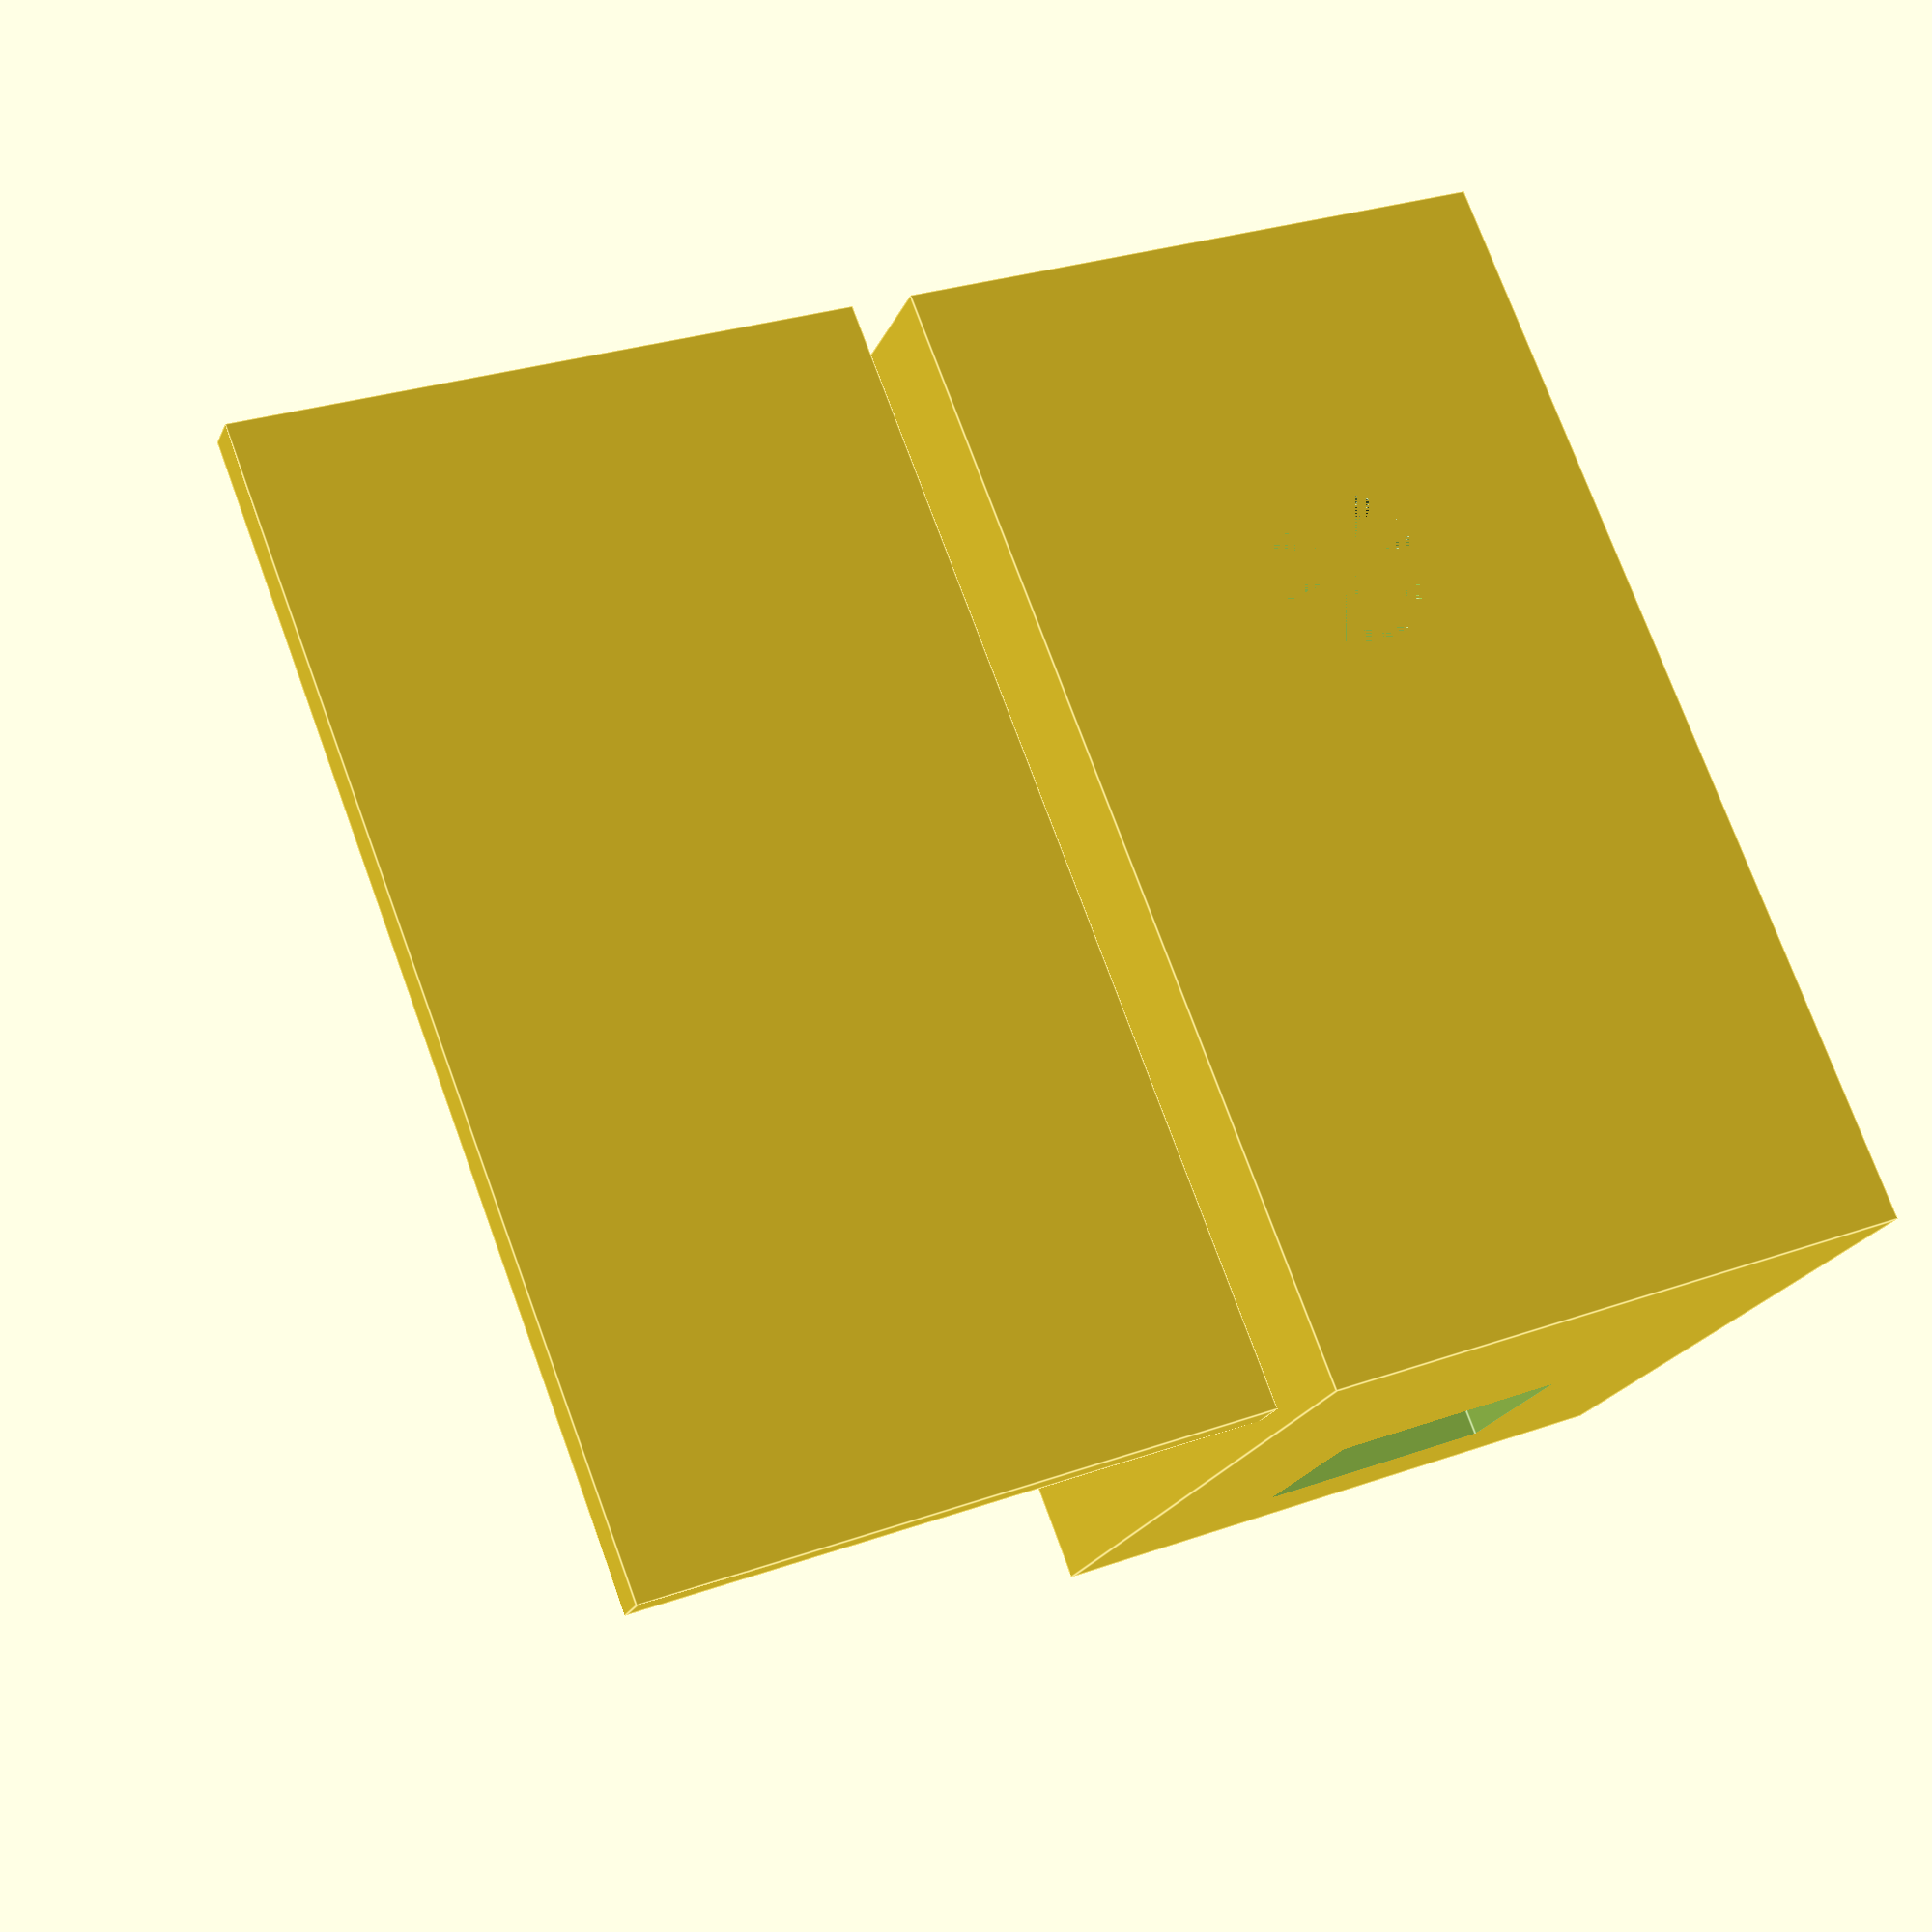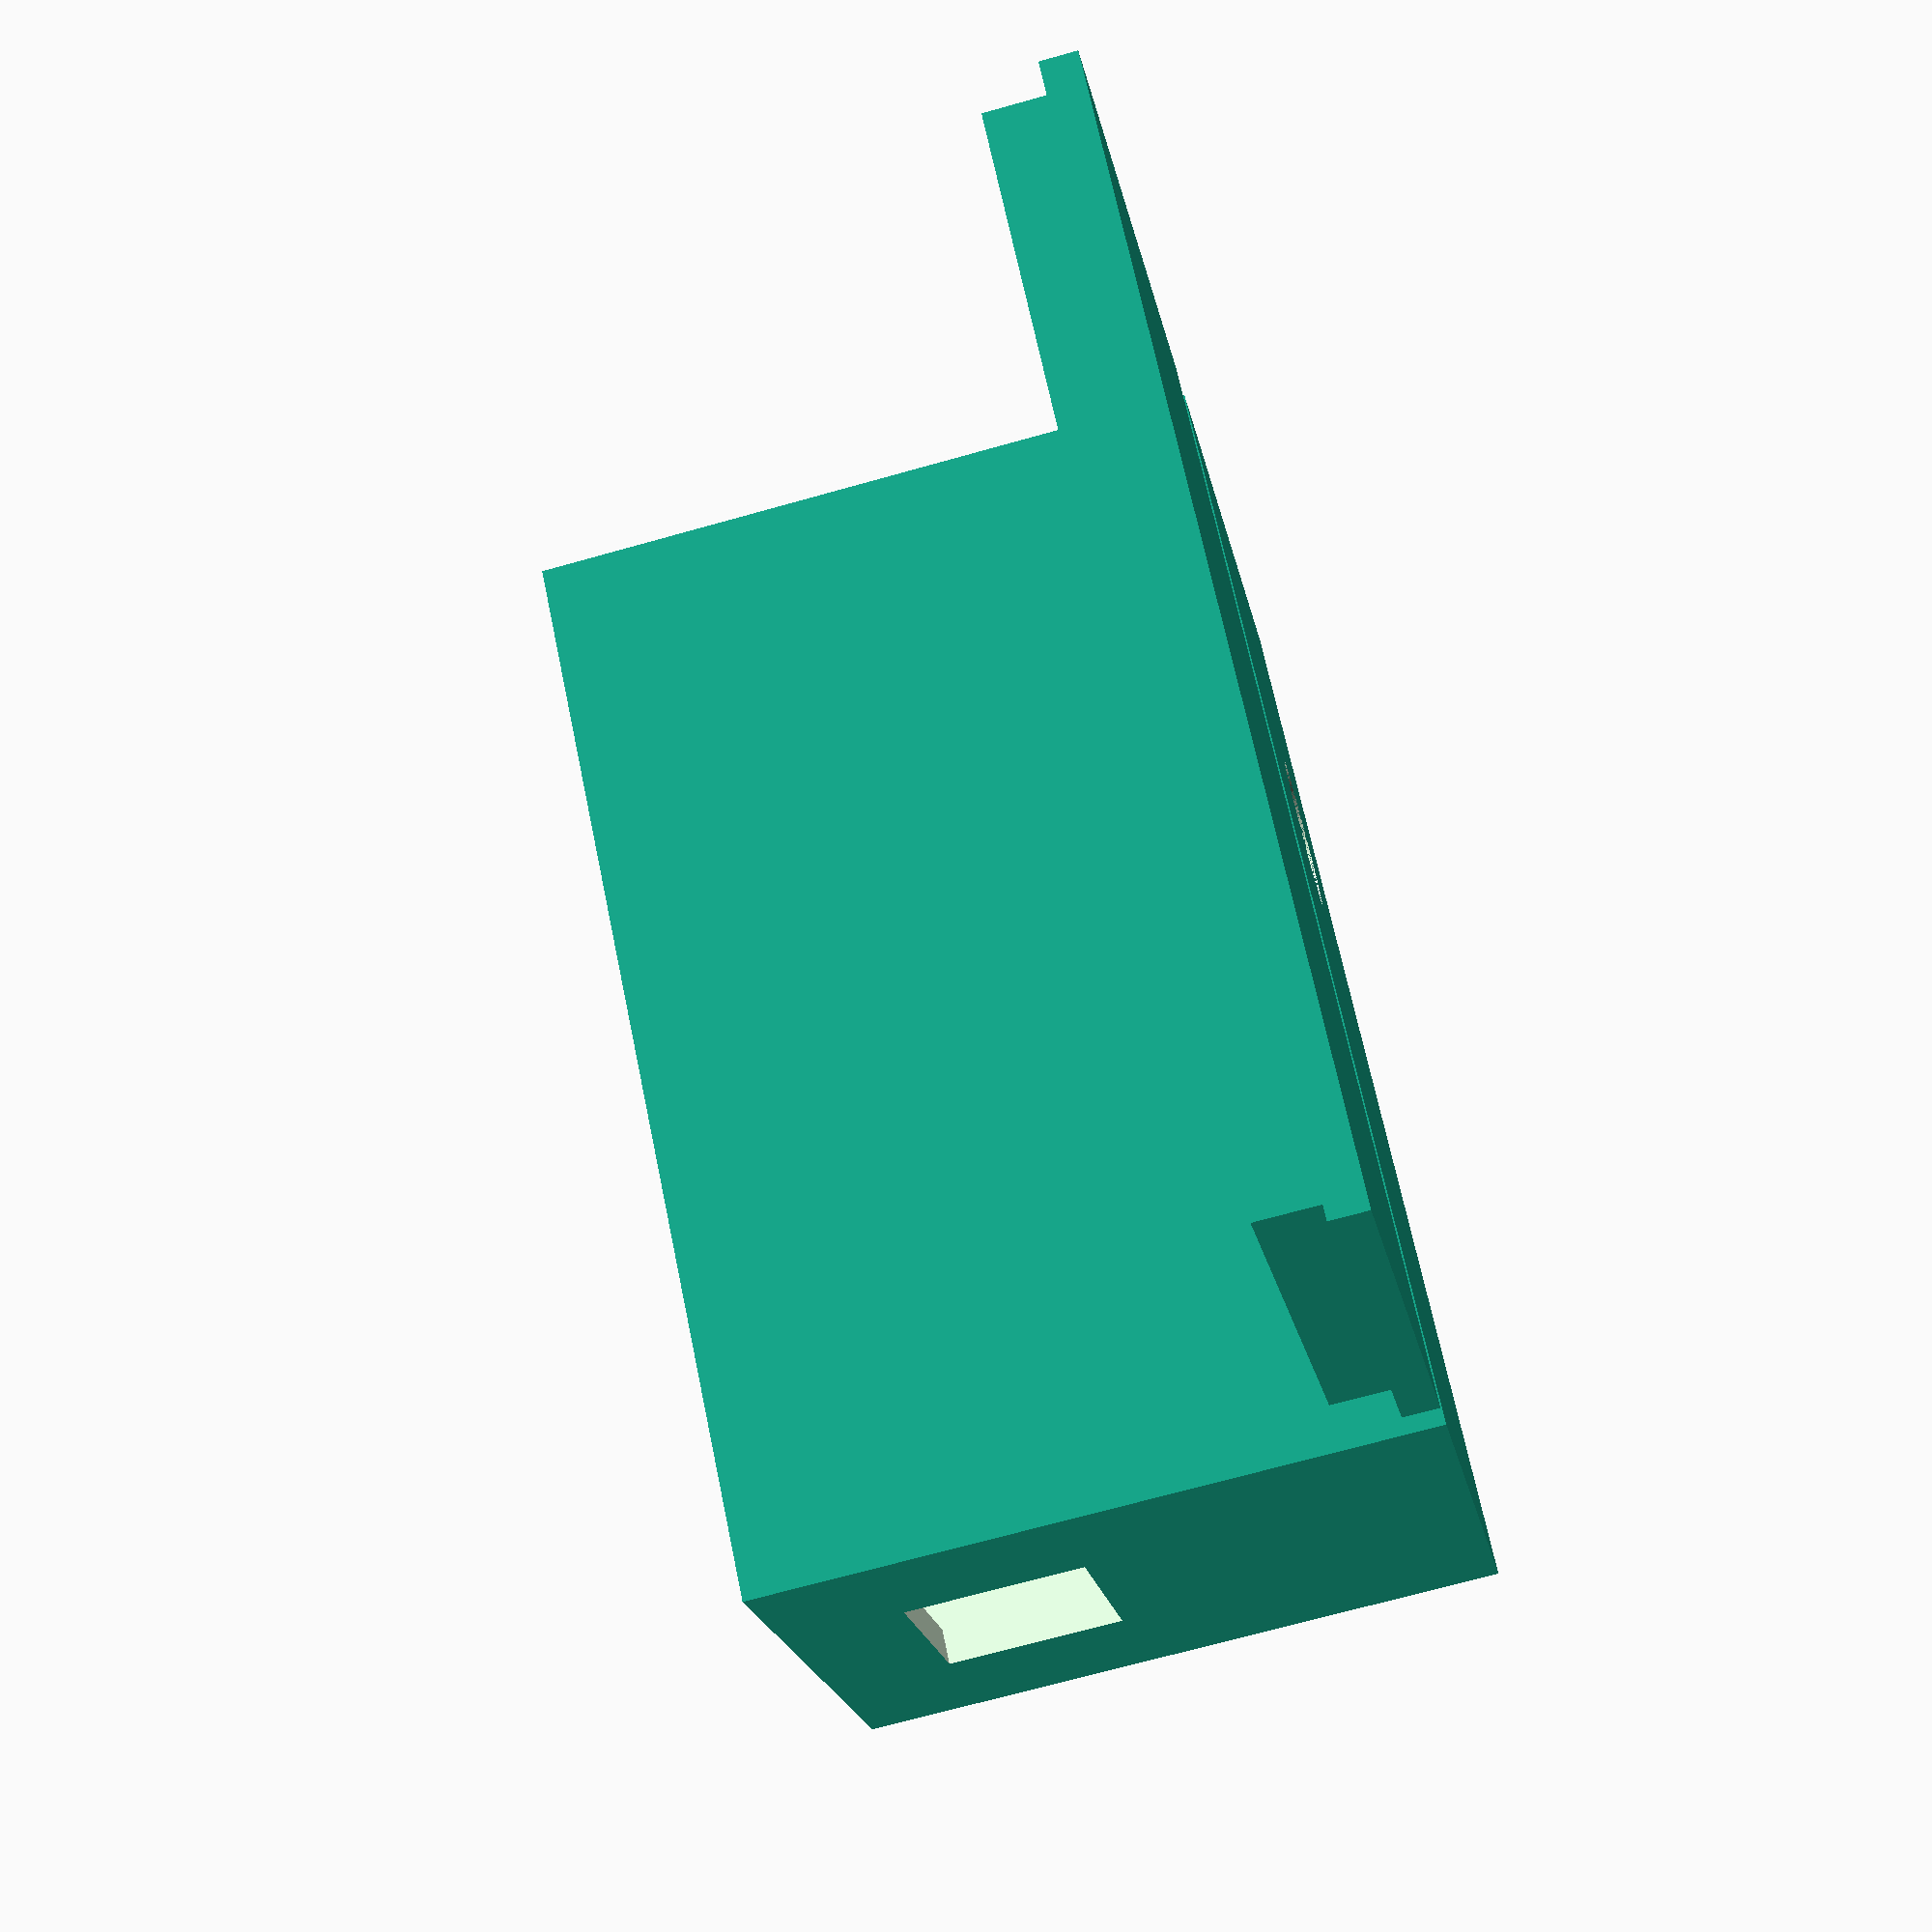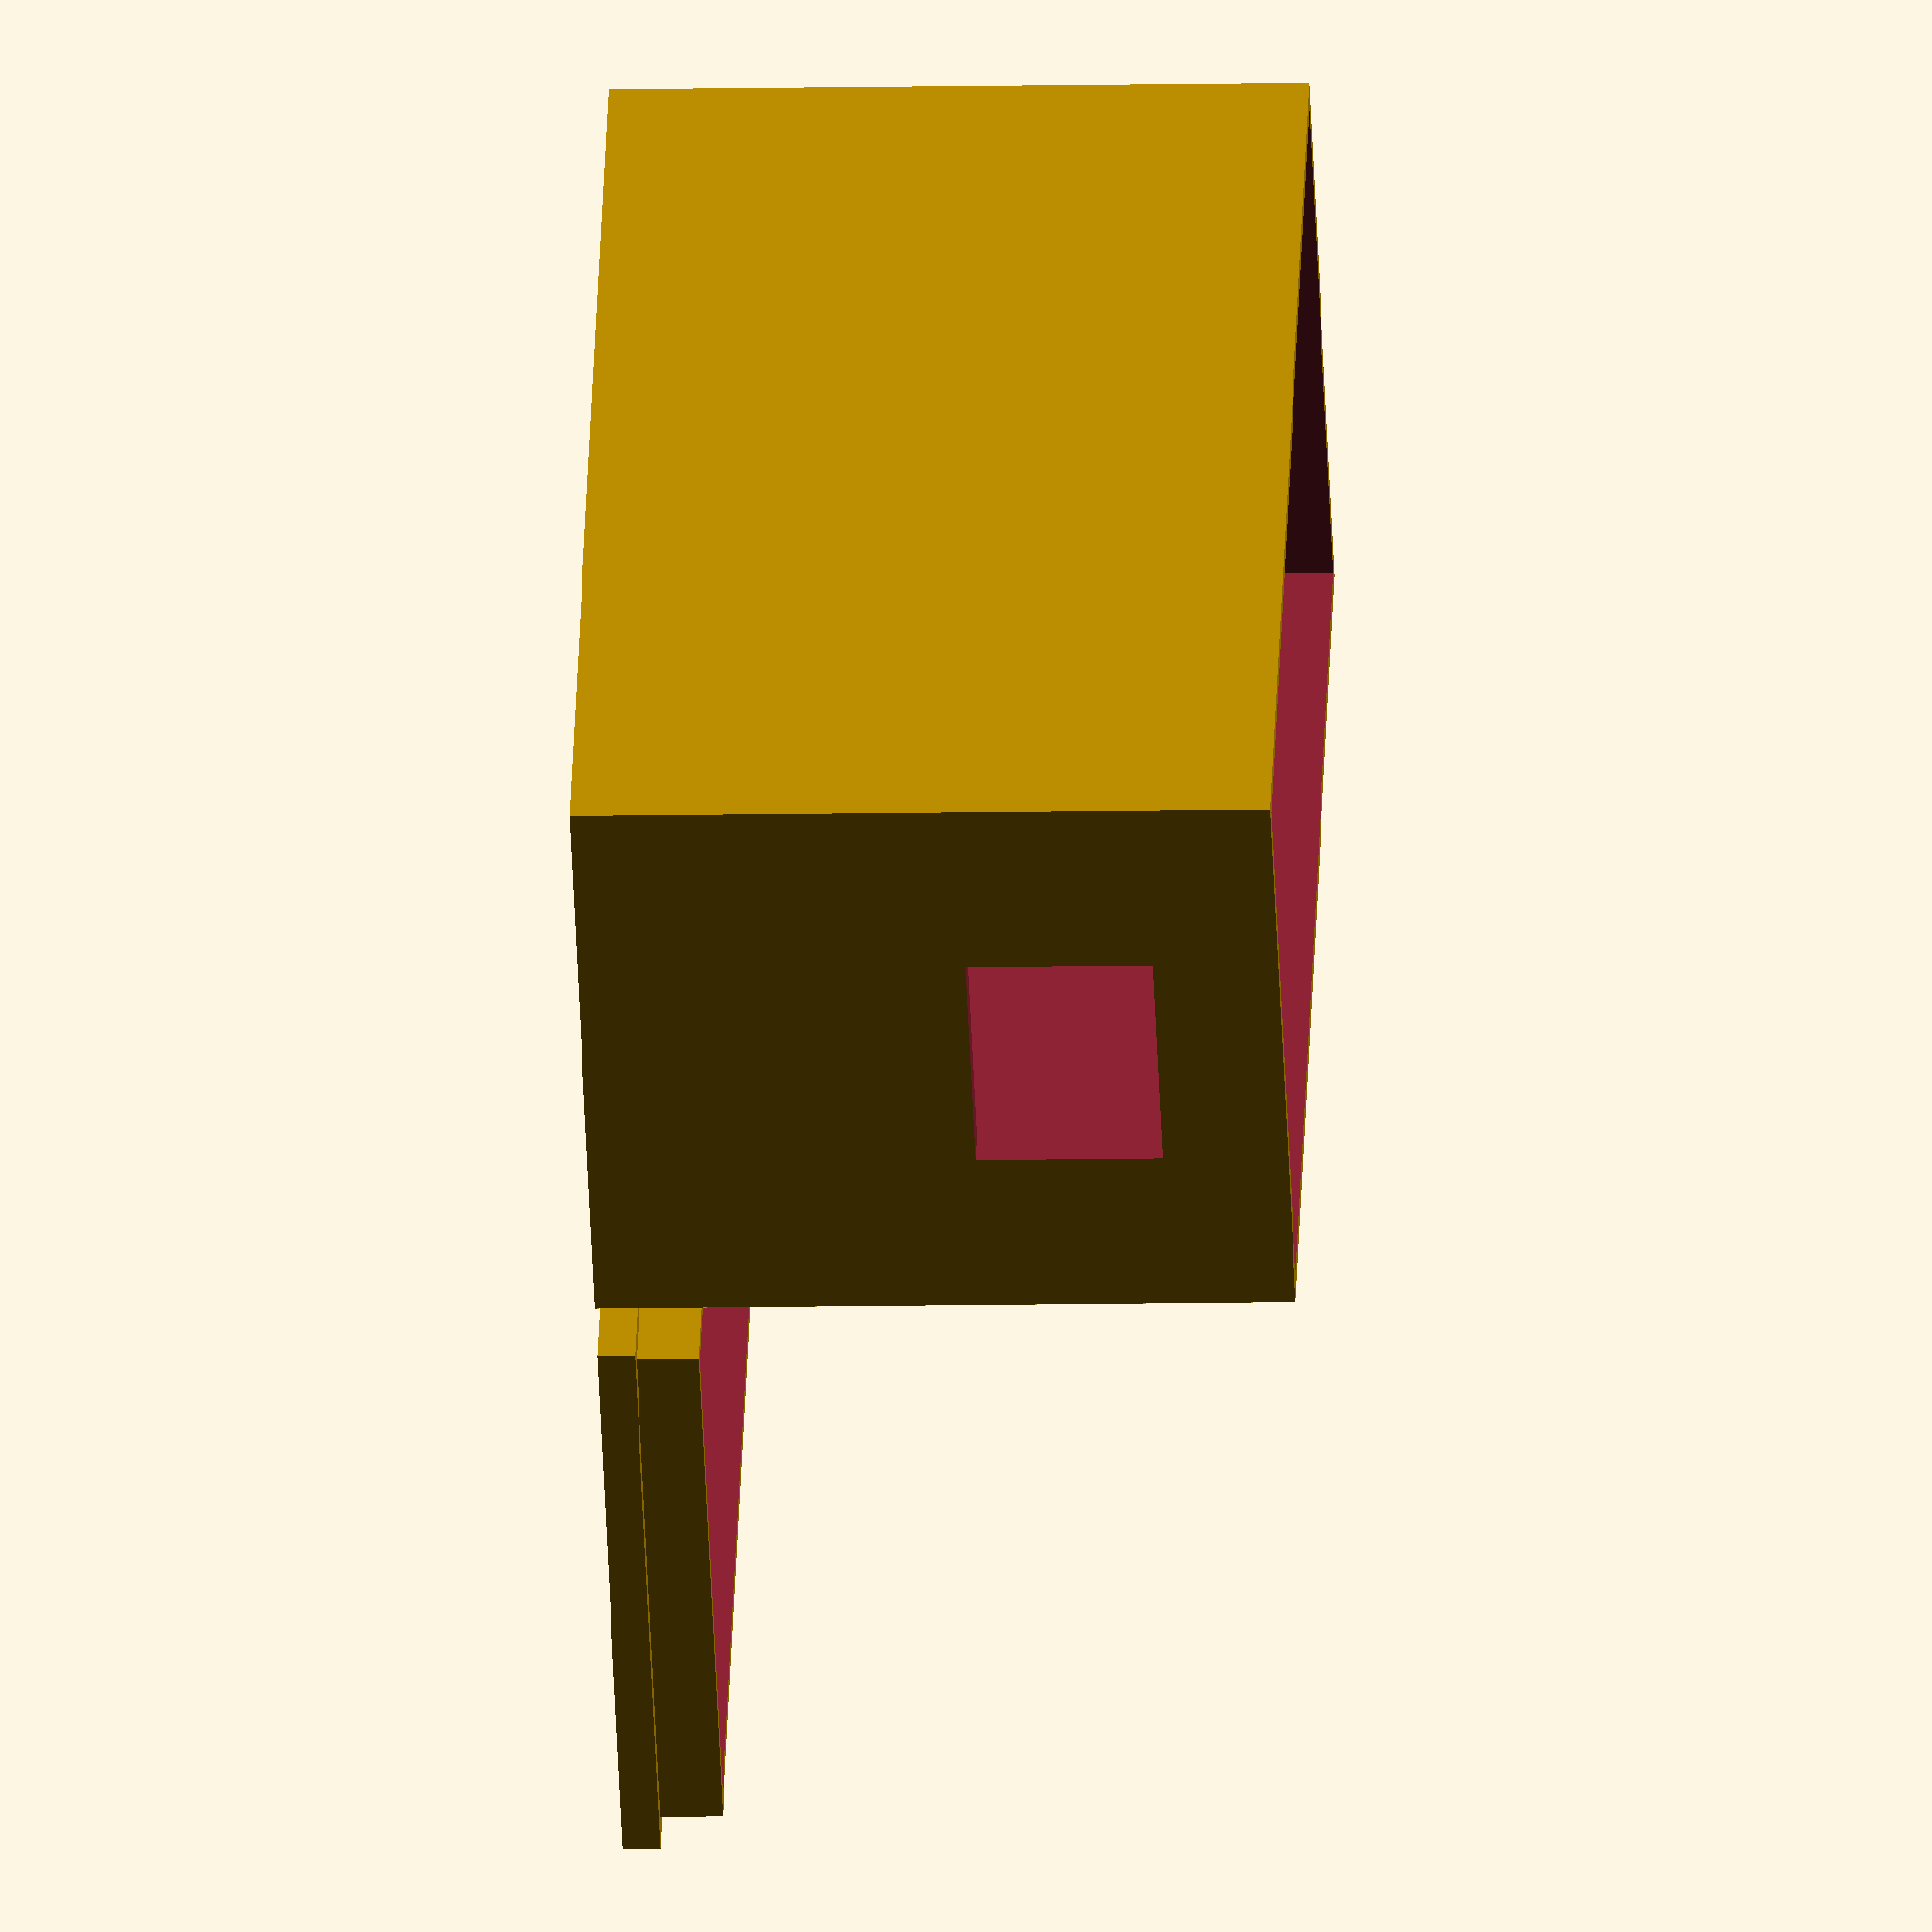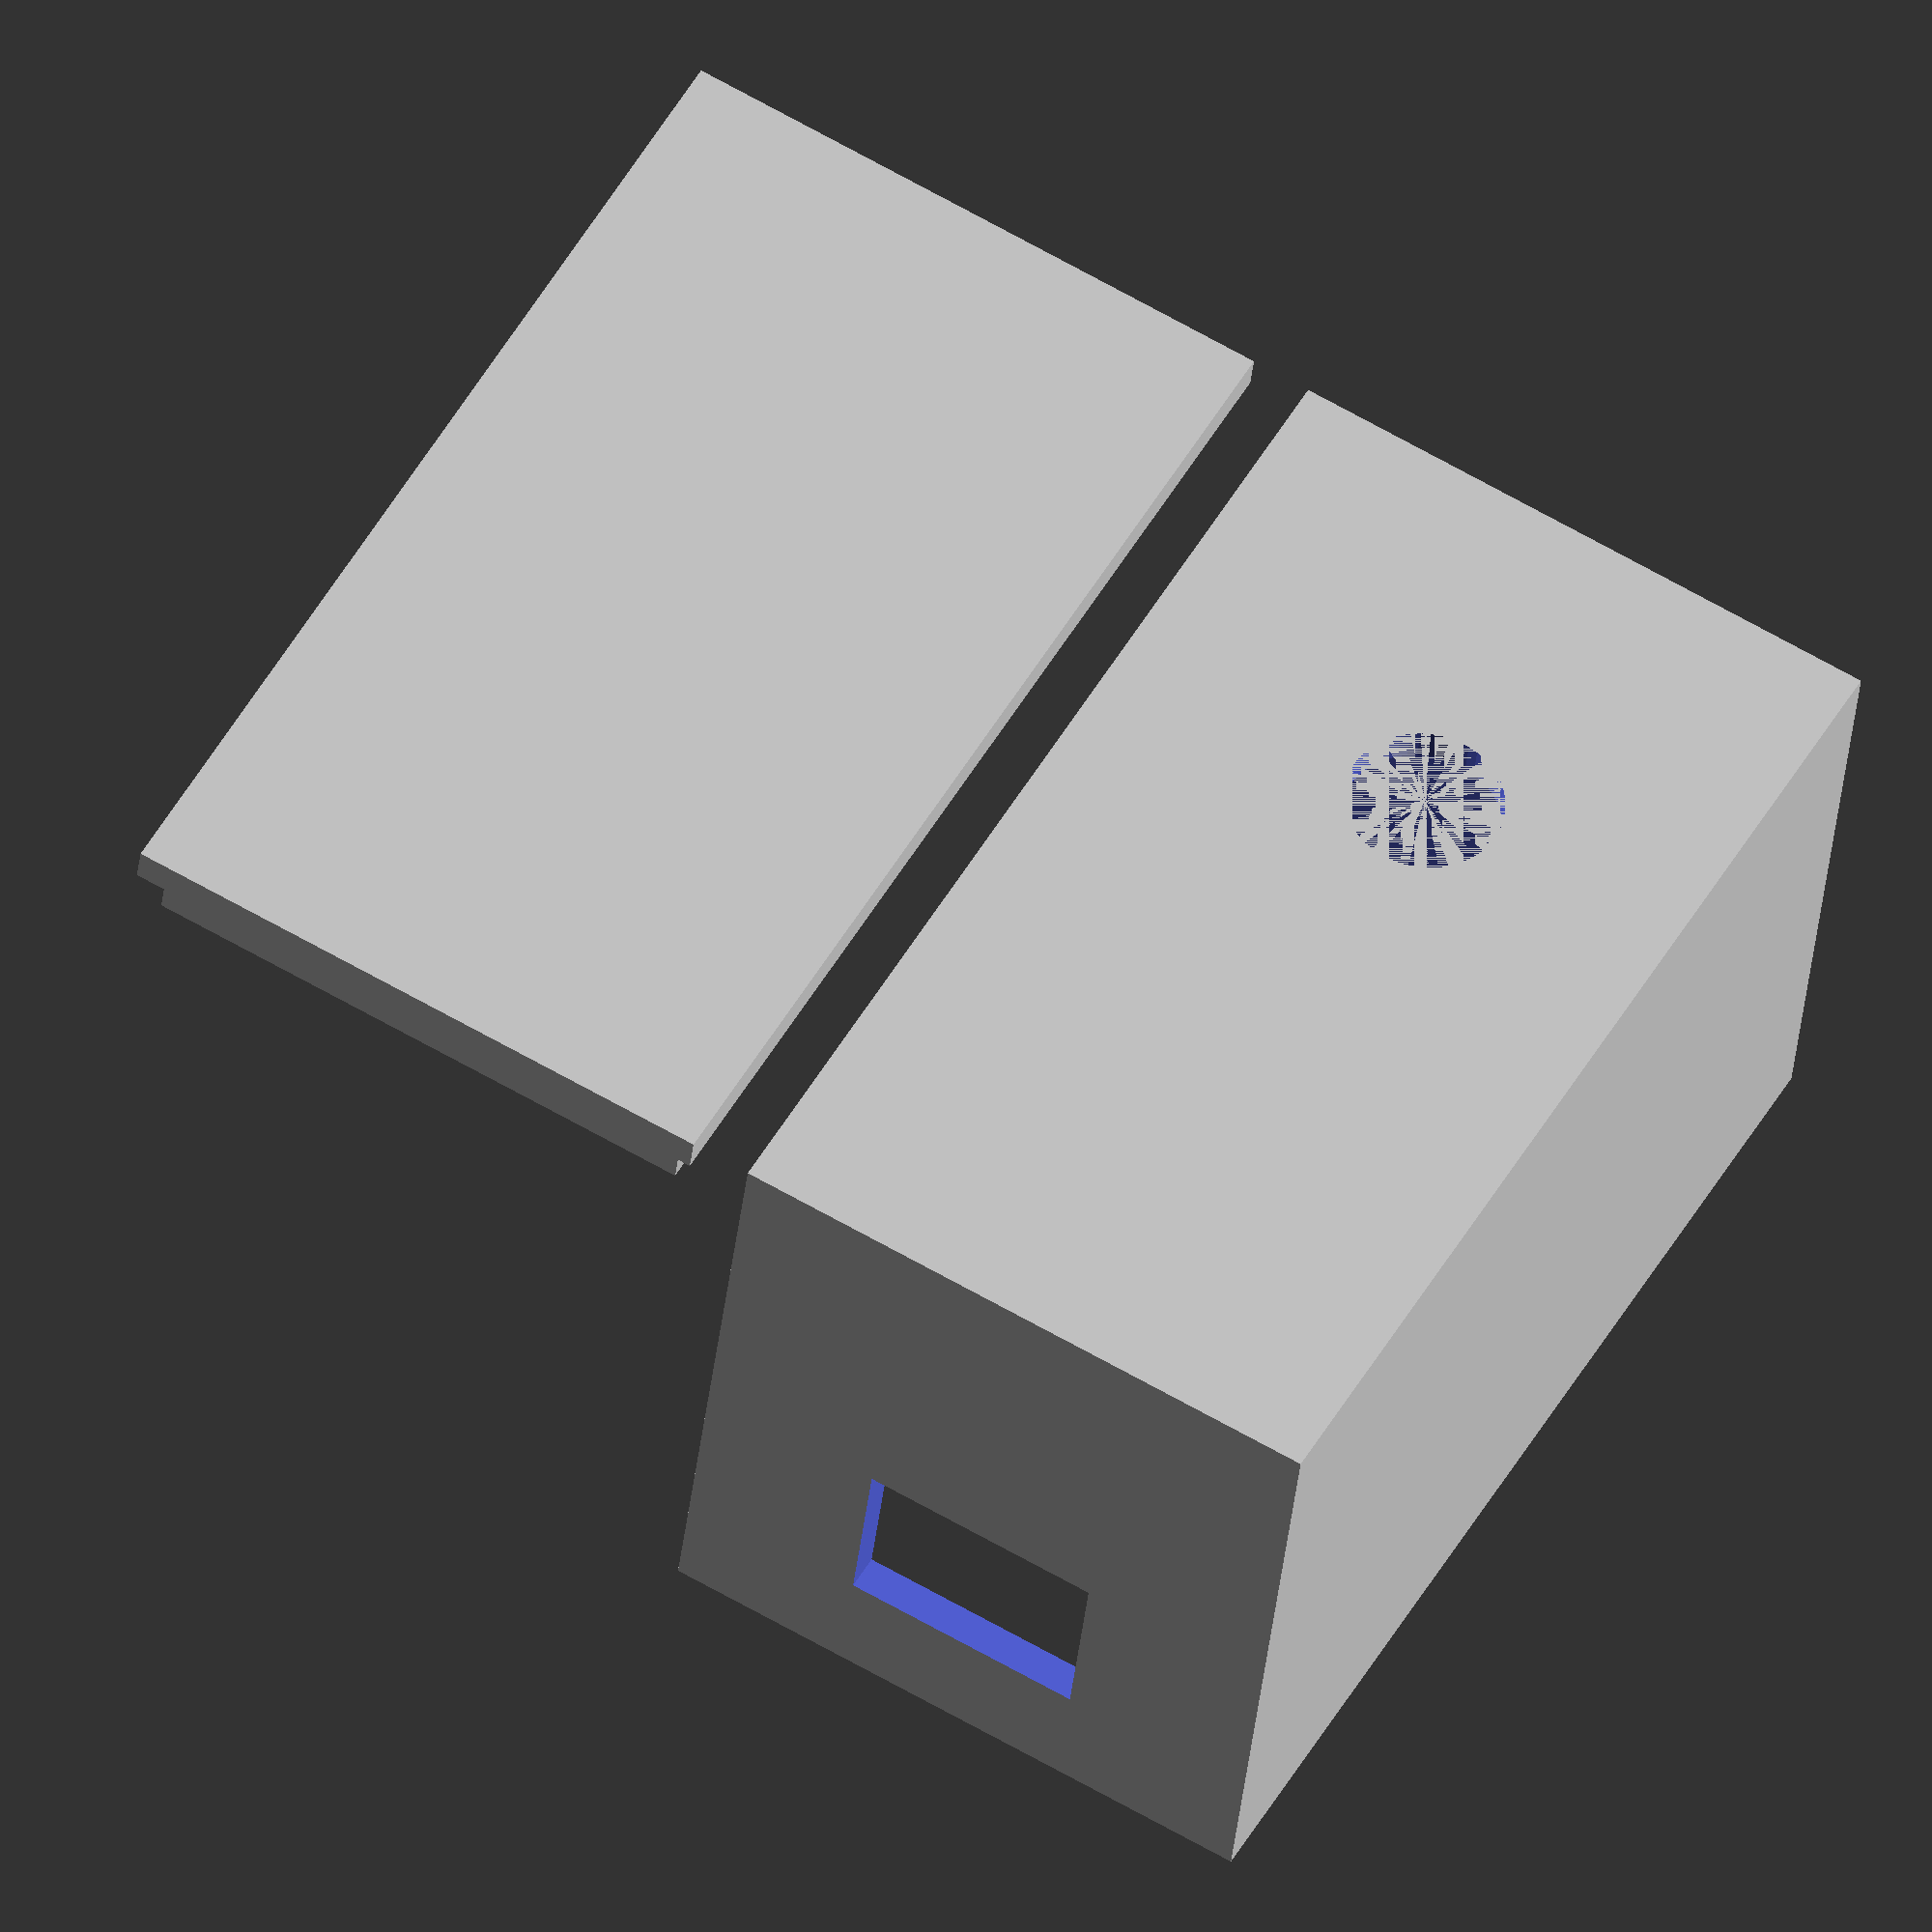
<openscad>
$fn=50;
e=0.1;

thickness = 3;

inner_width = 45;
inner_depth = 85;
inner_height = 50;

sensor_r = 6.5;
sensor_center_x = 30 - 6.5; //(inner_width + thickness*2) / 2;
sensor_center_y = inner_depth - 17 - 6.5;//inner_depth - 10;

usb_hole_width = 20; //16;
usb_hole_height = 15; //11;
usb_hole_x = 16; //18; //((inner_width + thickness*2) / 2) - (usb_hole_width / 2);
usb_hole_z = 31; //33; //((inner_height + thickness*2) / 2) - (usb_hole_height / 2);

lid_connection_height = 5;
lid_mating_gap = 0.3;



box();

translate([inner_width + thickness * 2 + 5, 0, 0])
    lid();
     


     
module box() {

    difference() {
        cube([inner_width + thickness*2,
            inner_depth + thickness*2,
            inner_height + thickness*2]);
        
        // Inner cube
        translate([thickness, thickness, thickness])
            cube([inner_width, inner_depth, inner_height+thickness+e]);
        
        // Sensor hole
        translate([sensor_center_x, sensor_center_y, 0])
            cylinder(thickness+e, r=sensor_r);
        
        // ESP USB hole
        translate([usb_hole_x, -e, usb_hole_z])
            cube([usb_hole_width, thickness+2*e, usb_hole_height]);
        
        // Lid
        translate([thickness / 2, thickness / 2, (inner_height + thickness * 2) - lid_connection_height])
            cube([inner_width+thickness, inner_depth+thickness, lid_connection_height+e]);
    }    
    
}

module lid() {
    // base
    cube([inner_width + thickness * 2,
          inner_depth + thickness * 2,
          thickness]);
    
    // mating portion
    translate([thickness / 2 + lid_mating_gap,
               thickness / 2 + lid_mating_gap,
               thickness])
    {
        difference() {
            cube([inner_width + (thickness / 2 - lid_mating_gap) * 2,
                inner_depth + (thickness / 2 - lid_mating_gap) * 2,
                lid_connection_height]);
            
            translate([thickness / 2 - lid_mating_gap,
                       thickness / 2 - lid_mating_gap,
                       0])
                cube([inner_width, inner_depth, lid_connection_height+e]);
        }
    }
}
</openscad>
<views>
elev=201.9 azim=201.3 roll=19.0 proj=p view=edges
elev=69.7 azim=48.5 roll=105.7 proj=p view=solid
elev=189.7 azim=220.7 roll=267.0 proj=o view=wireframe
elev=214.7 azim=150.4 roll=5.7 proj=o view=solid
</views>
